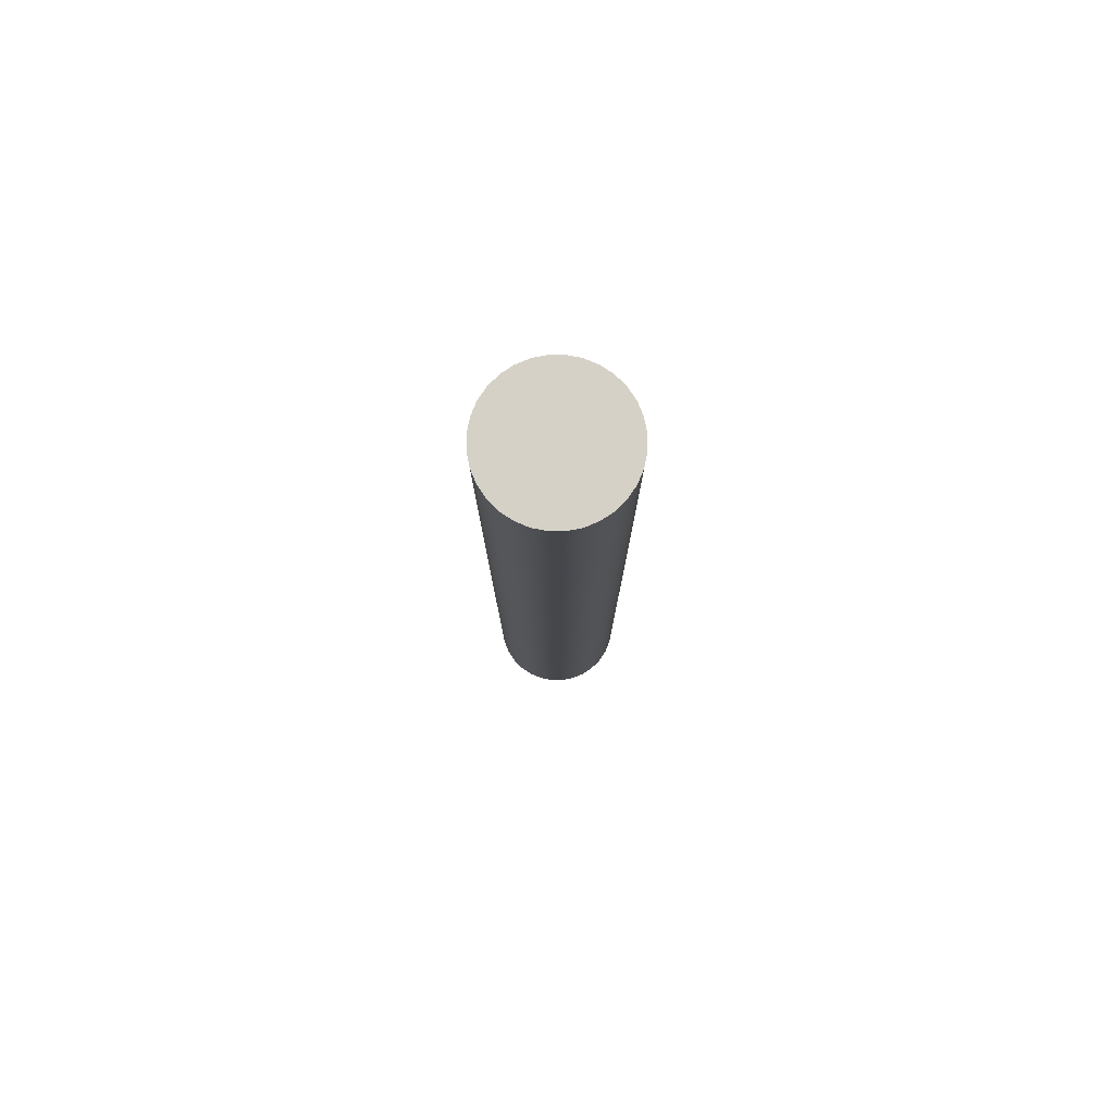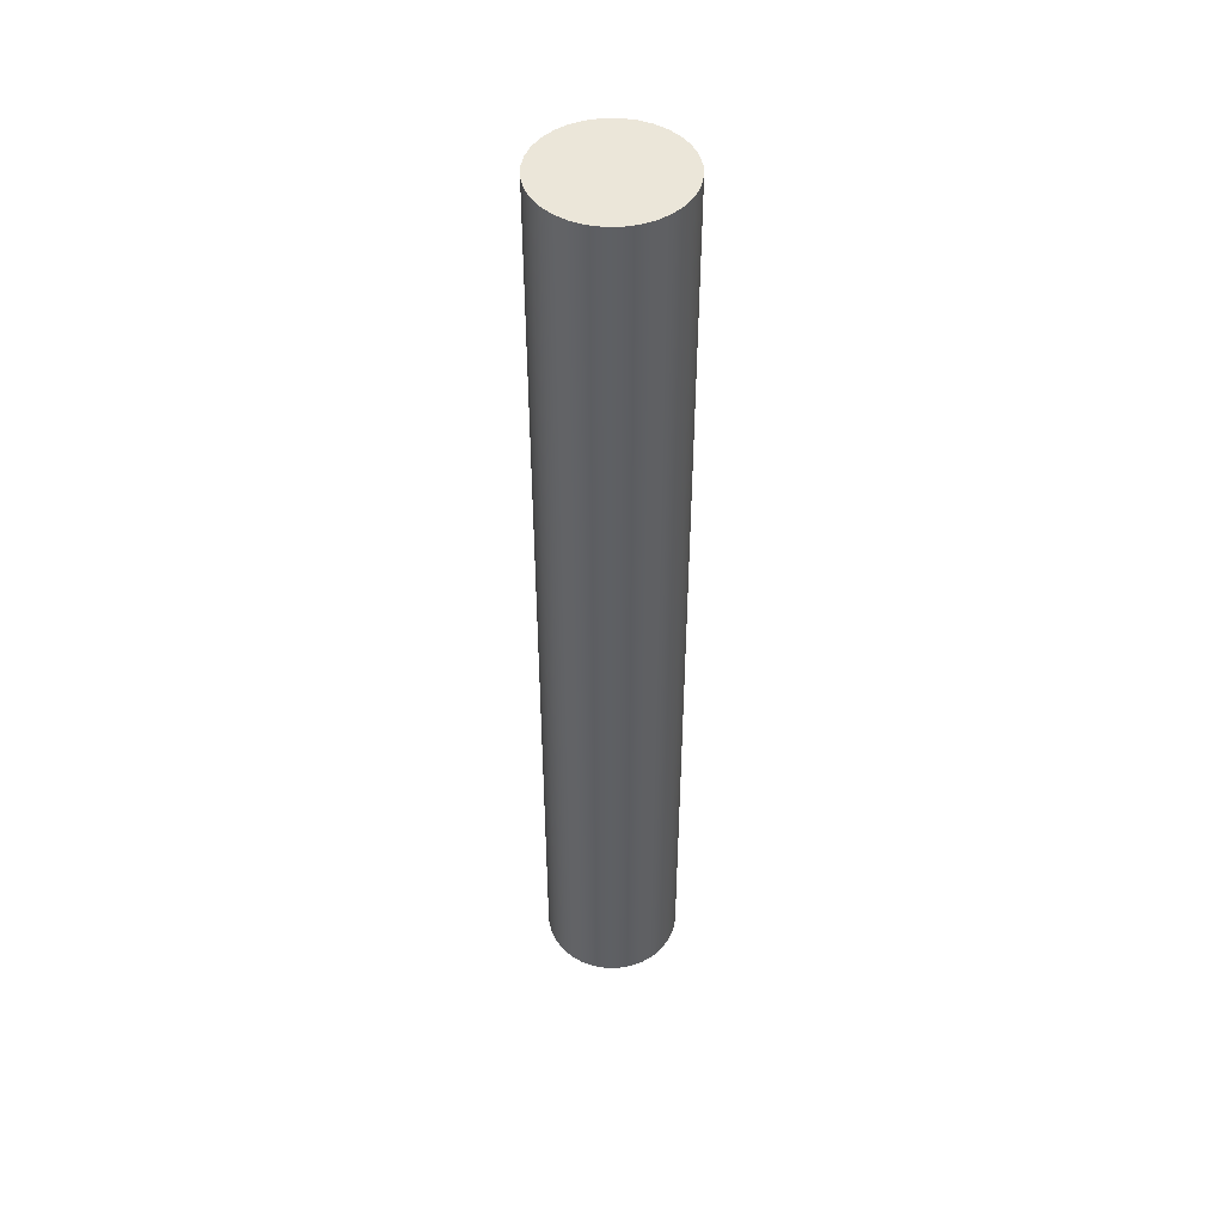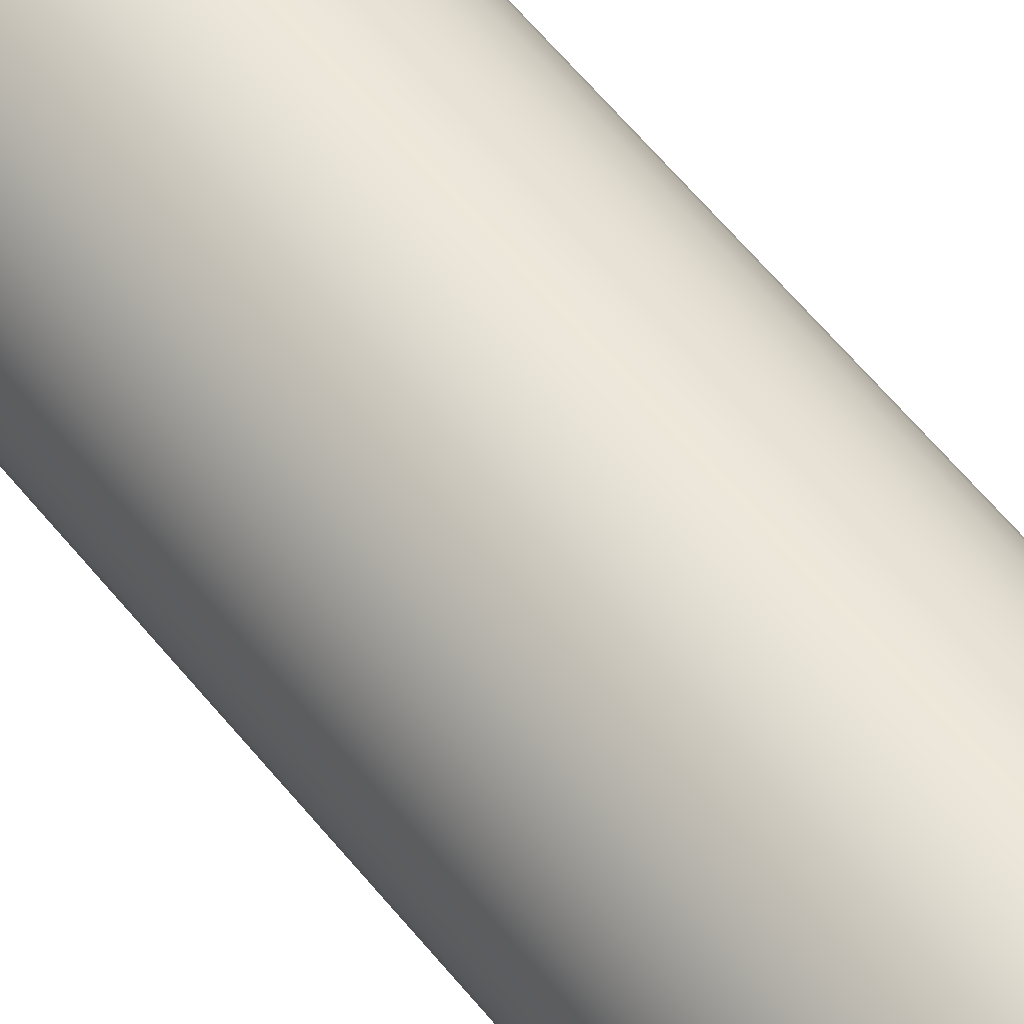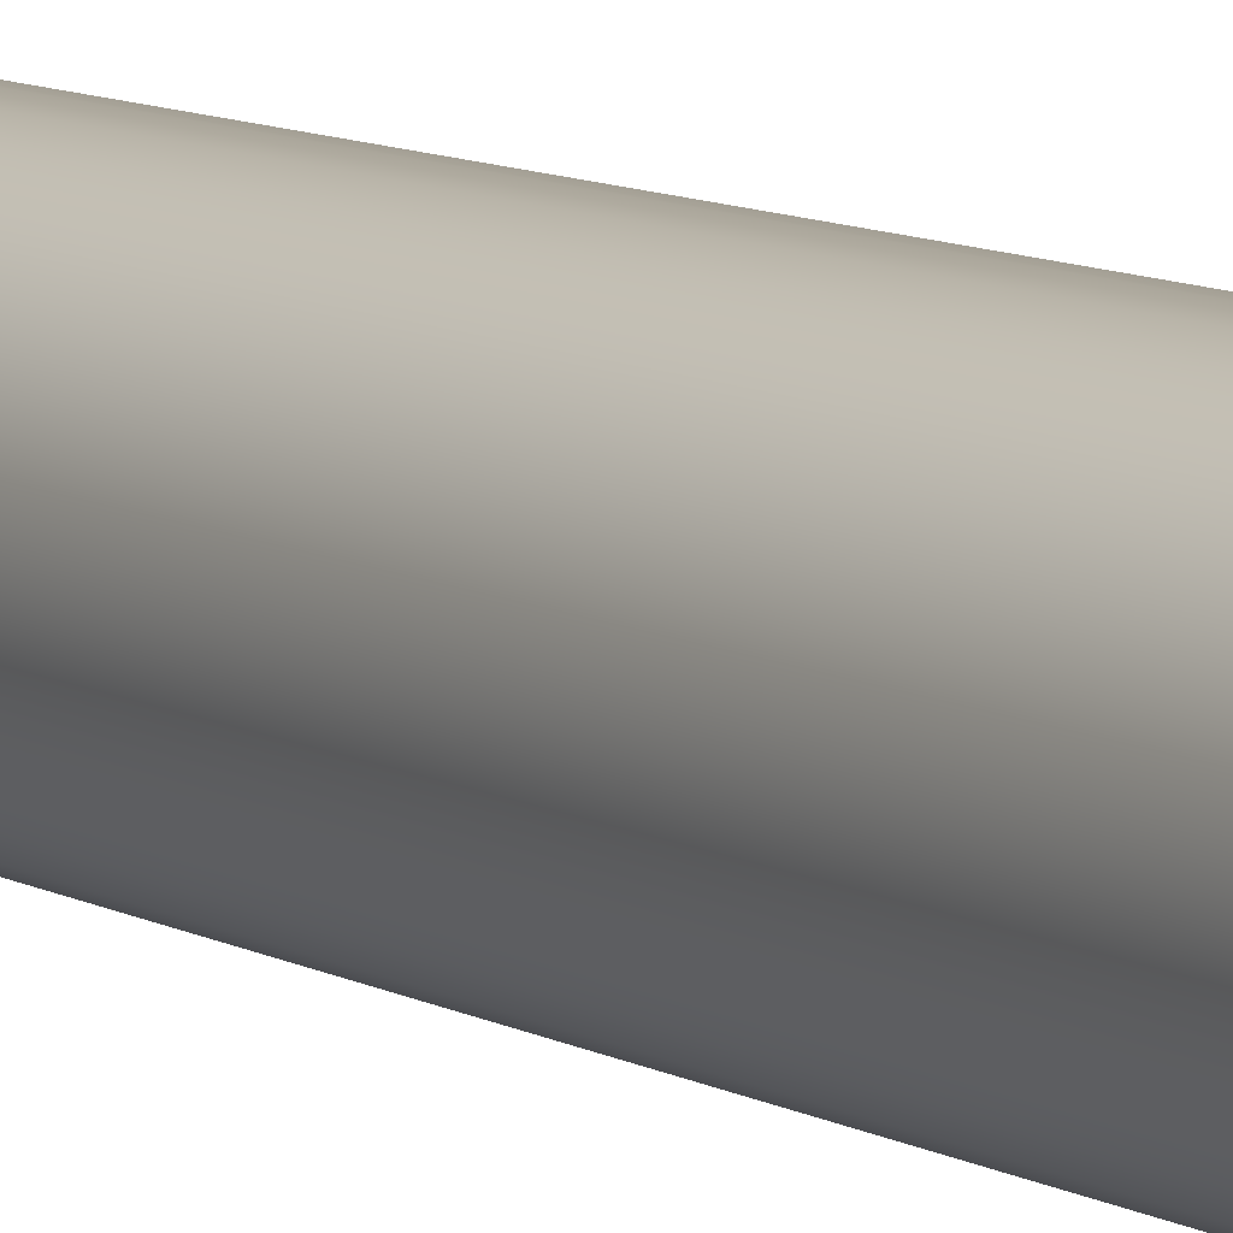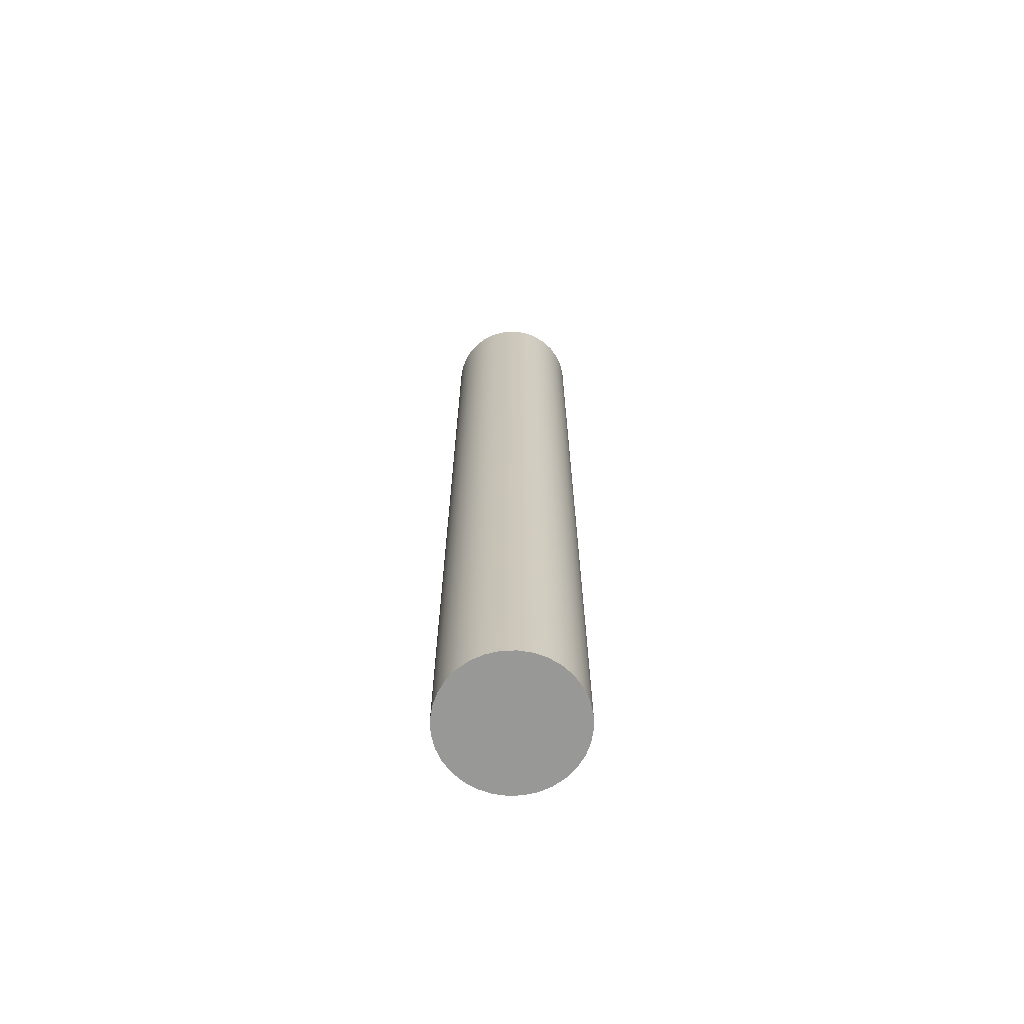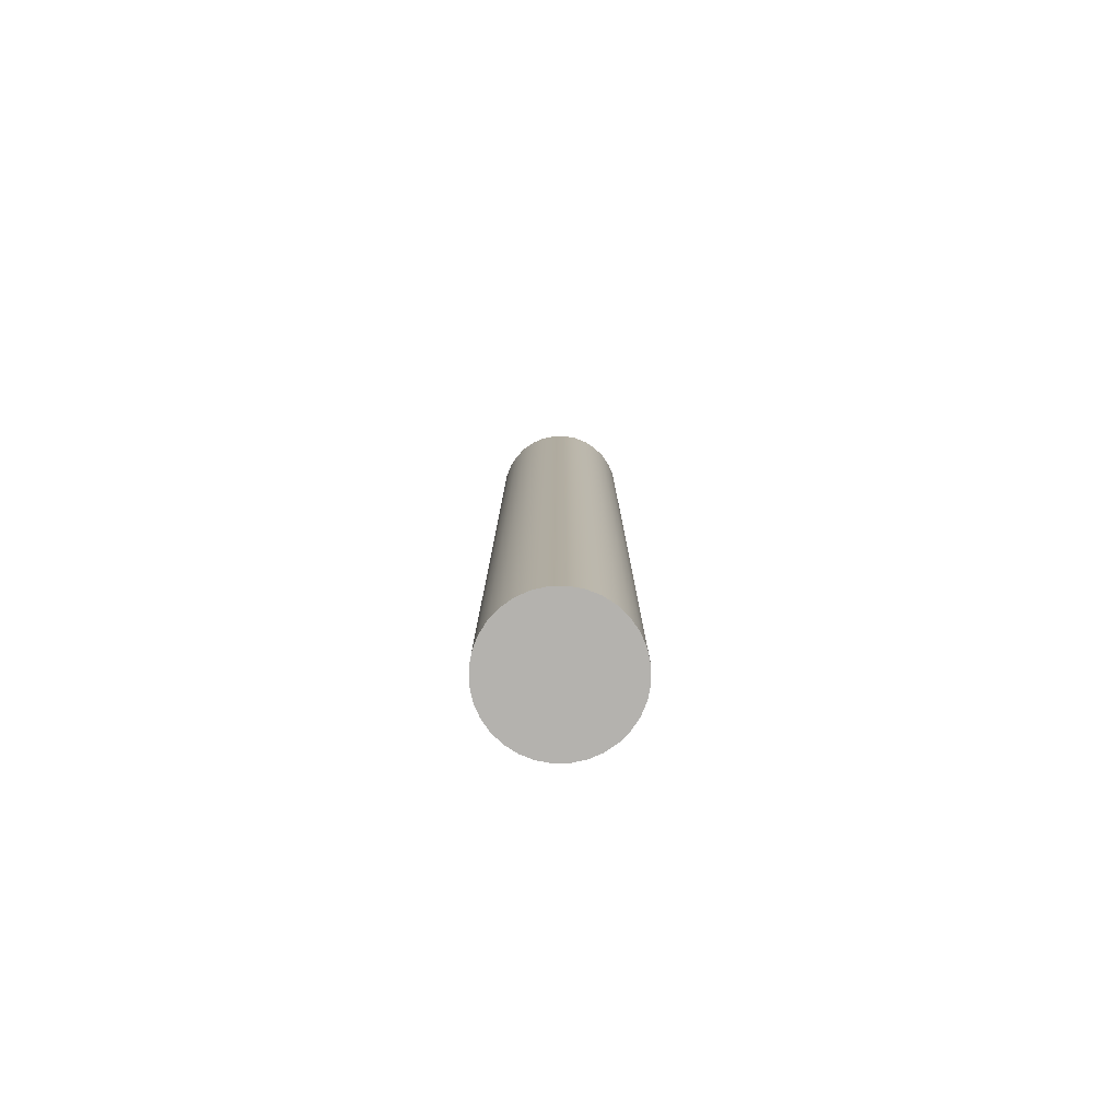
<metadata>
{"format":"obj","ext":"obj","renderer":"f3d","projection":"perspective","resolution":1024,"background":"white","views":[{"elev":79.7,"azim":-129.3,"up":"+Y"},{"elev":47.3,"azim":-163.7,"up":"+Y"},{"elev":53.6,"azim":143.4,"up":"+Z"},{"elev":8.0,"azim":-30.9,"up":"+Z"},{"elev":-68.5,"azim":-14.7,"up":"+Y"},{"elev":-79.7,"azim":-106.0,"up":"+Y"}]}
</metadata>
<code>
o Cylinder
v 0 -7.046 -1
v 0 7.046 -1
v 0.1951 -7.046 -0.9808
v 0.1951 7.046 -0.9808
v 0.3827 -7.046 -0.9239
v 0.3827 7.046 -0.9239
v 0.5556 -7.046 -0.8315
v 0.5556 7.046 -0.8315
v 0.7071 -7.046 -0.7071
v 0.7071 7.046 -0.7071
v 0.8315 -7.046 -0.5556
v 0.8315 7.046 -0.5556
v 0.9239 -7.046 -0.3827
v 0.9239 7.046 -0.3827
v 0.9808 -7.046 -0.1951
v 0.9808 7.046 -0.1951
v 1 -7.046 0
v 1 7.046 0
v 0.9808 -7.046 0.1951
v 0.9808 7.046 0.1951
v 0.9239 -7.046 0.3827
v 0.9239 7.046 0.3827
v 0.8315 -7.046 0.5556
v 0.8315 7.046 0.5556
v 0.7071 -7.046 0.7071
v 0.7071 7.046 0.7071
v 0.5556 -7.046 0.8315
v 0.5556 7.046 0.8315
v 0.3827 -7.046 0.9239
v 0.3827 7.046 0.9239
v 0.1951 -7.046 0.9808
v 0.1951 7.046 0.9808
v 0 -7.046 1
v 0 7.046 1
v -0.1951 -7.046 0.9808
v -0.1951 7.046 0.9808
v -0.3827 -7.046 0.9239
v -0.3827 7.046 0.9239
v -0.5556 -7.046 0.8315
v -0.5556 7.046 0.8315
v -0.7071 -7.046 0.7071
v -0.7071 7.046 0.7071
v -0.8315 -7.046 0.5556
v -0.8315 7.046 0.5556
v -0.9239 -7.046 0.3827
v -0.9239 7.046 0.3827
v -0.9808 -7.046 0.1951
v -0.9808 7.046 0.1951
v -1 -7.046 0
v -1 7.046 0
v -0.9808 -7.046 -0.1951
v -0.9808 7.046 -0.1951
v -0.9239 -7.046 -0.3827
v -0.9239 7.046 -0.3827
v -0.8315 -7.046 -0.5556
v -0.8315 7.046 -0.5556
v -0.7071 -7.046 -0.7071
v -0.7071 7.046 -0.7071
v -0.5556 -7.046 -0.8315
v -0.5556 7.046 -0.8315
v -0.3827 -7.046 -0.9239
v -0.3827 7.046 -0.9239
v -0.1951 -7.046 -0.9808
v -0.1951 7.046 -0.9808
f 1 2 4 3
f 3 4 6 5
f 5 6 8 7
f 7 8 10 9
f 9 10 12 11
f 11 12 14 13
f 13 14 16 15
f 15 16 18 17
f 17 18 20 19
f 19 20 22 21
f 21 22 24 23
f 23 24 26 25
f 25 26 28 27
f 27 28 30 29
f 29 30 32 31
f 31 32 34 33
f 33 34 36 35
f 35 36 38 37
f 37 38 40 39
f 39 40 42 41
f 41 42 44 43
f 43 44 46 45
f 45 46 48 47
f 47 48 50 49
f 49 50 52 51
f 51 52 54 53
f 53 54 56 55
f 55 56 58 57
f 57 58 60 59
f 59 60 62 61
f 4 2 64 62 60 58 56 54 52 50 48 46 44 42 40 38 36 34 32 30 28 26 24 22 20 18 16 14 12 10 8 6
f 61 62 64 63
f 63 64 2 1
f 1 3 5 7 9 11 13 15 17 19 21 23 25 27 29 31 33 35 37 39 41 43 45 47 49 51 53 55 57 59 61 63

</code>
